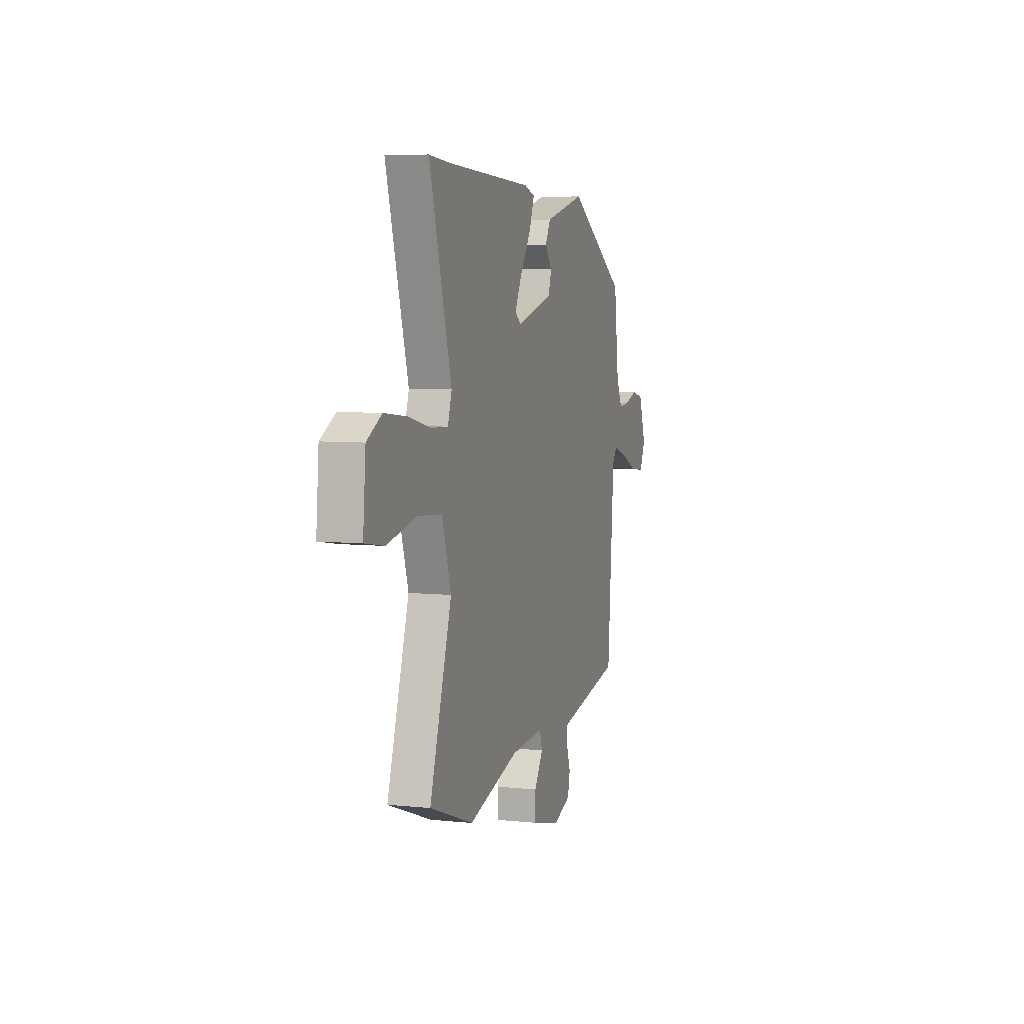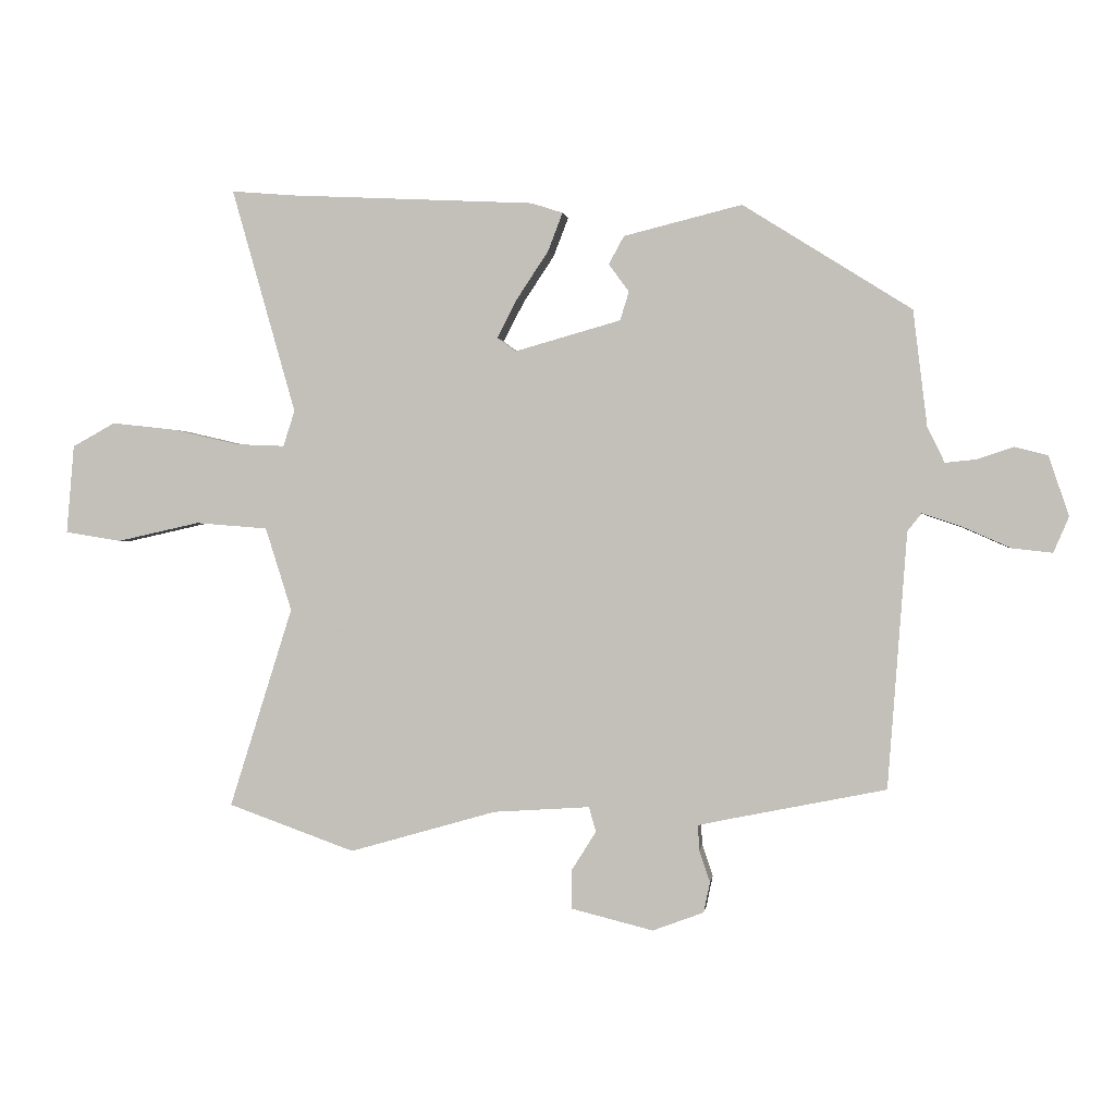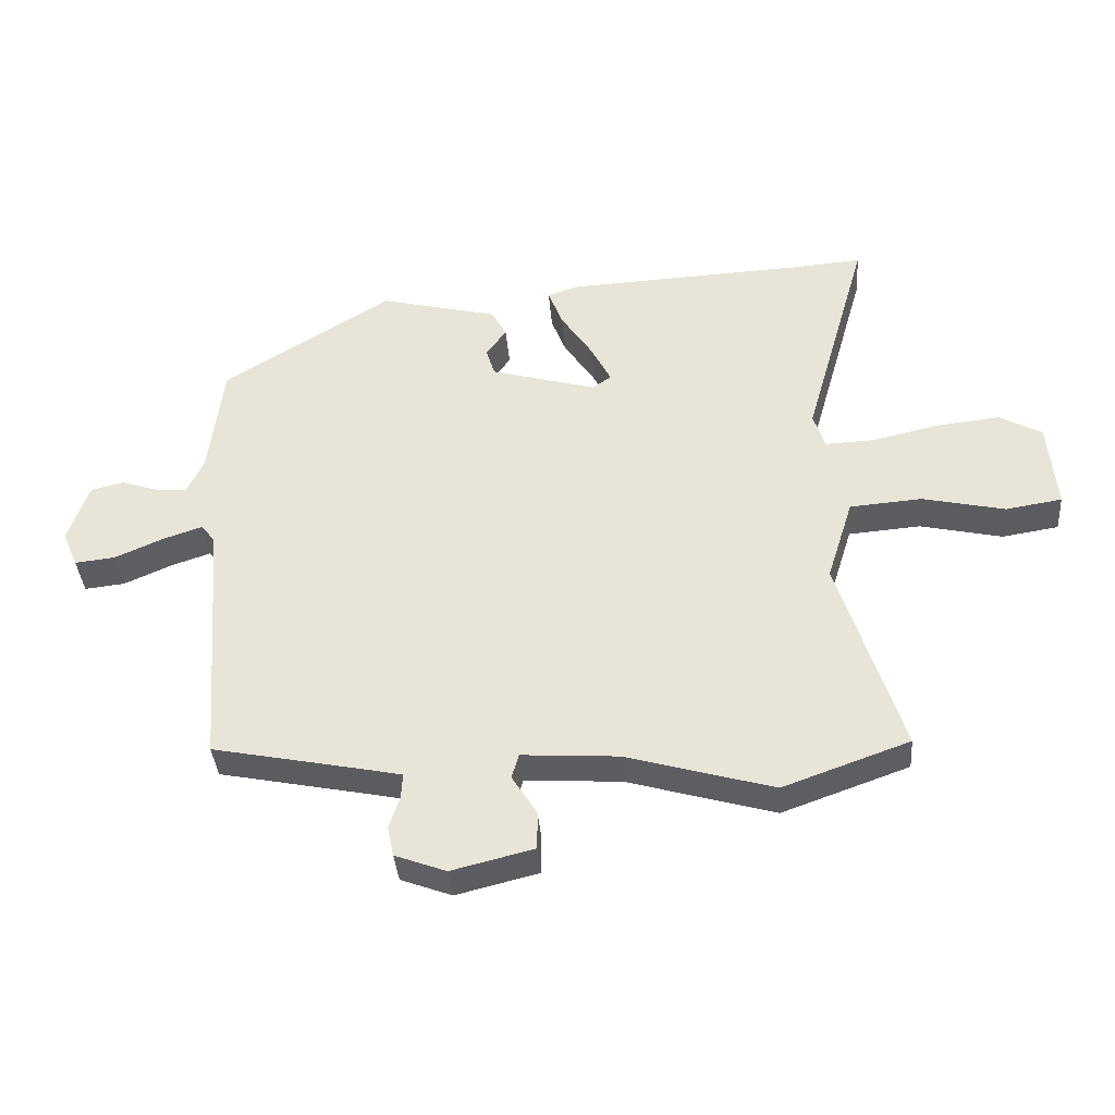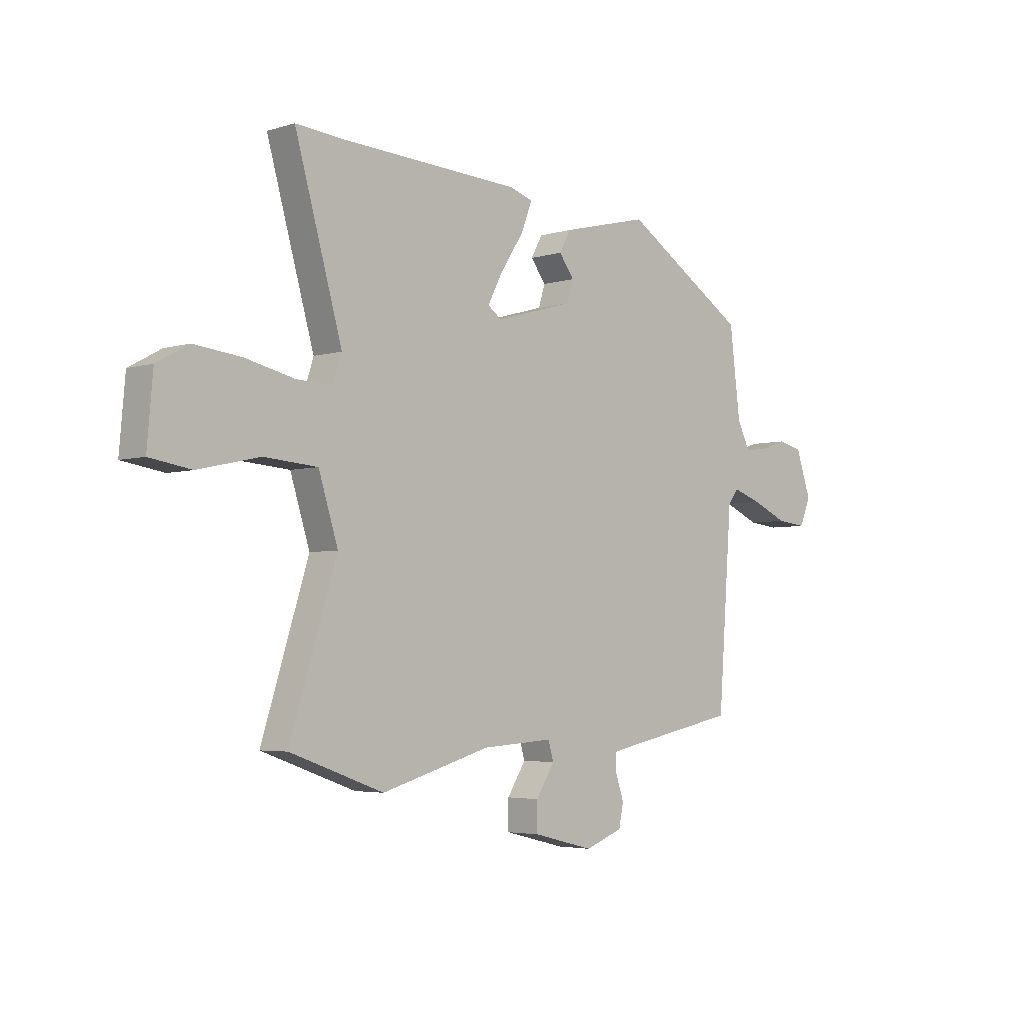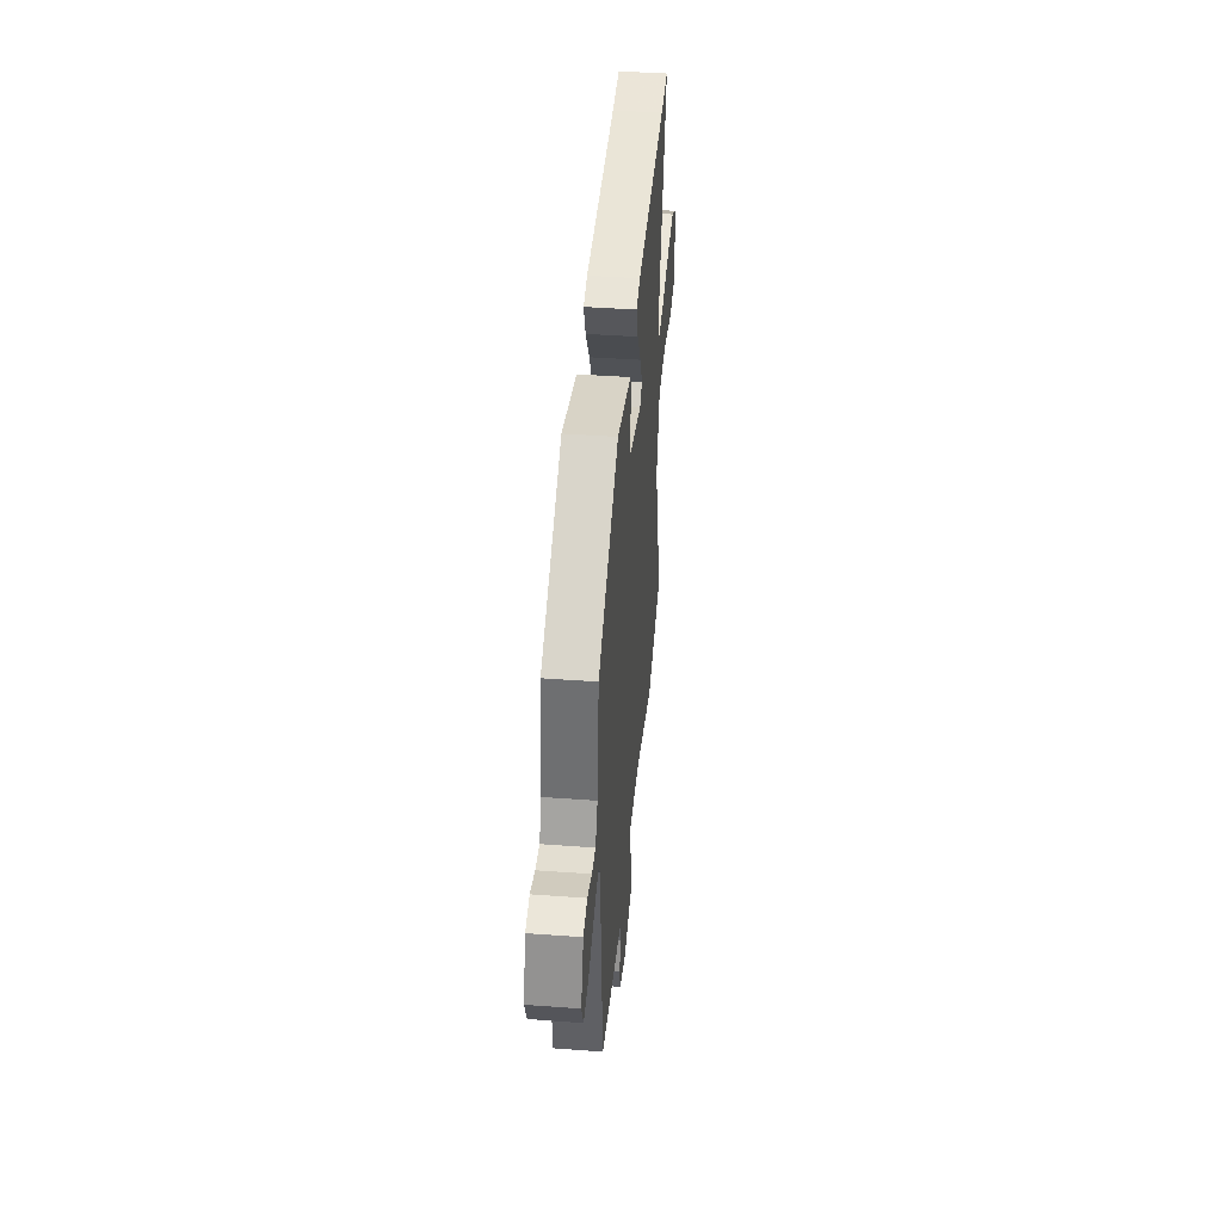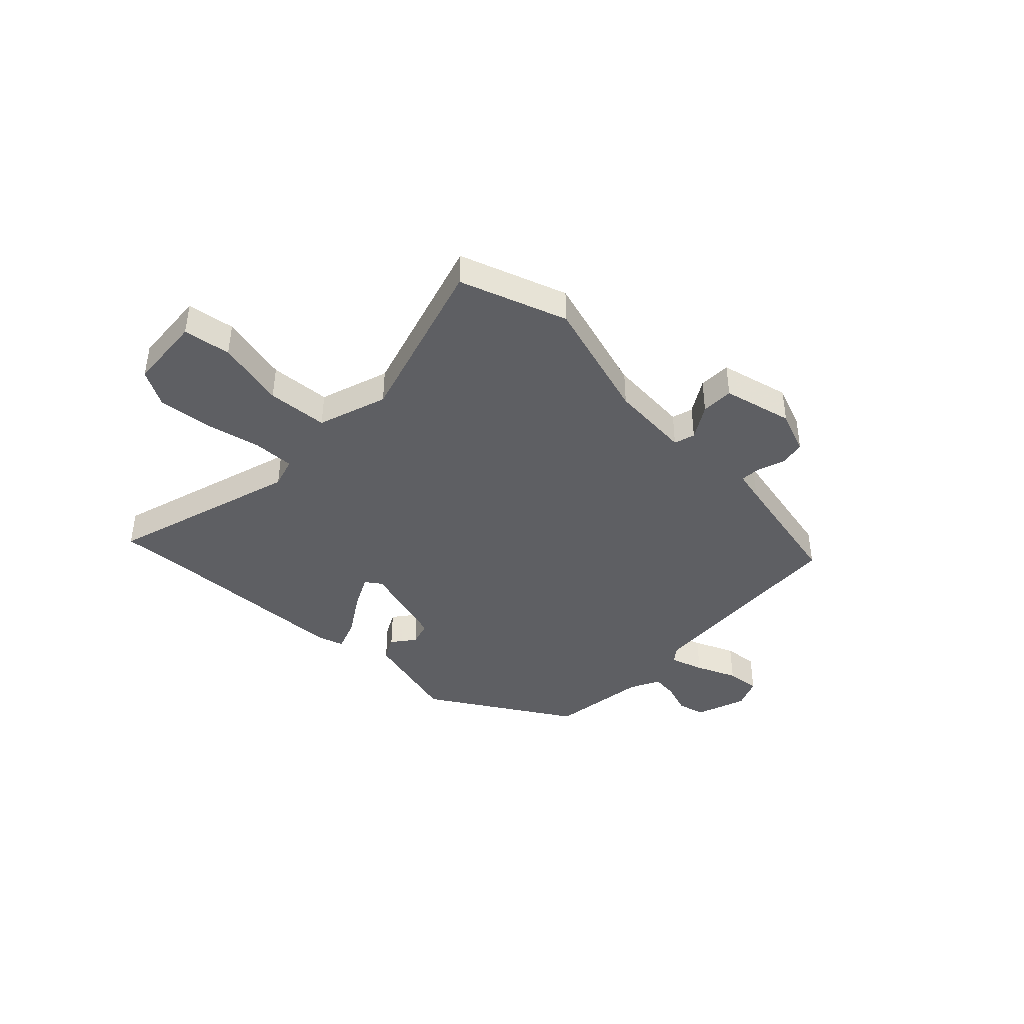
<metadata>
{"format":"obj","ext":"obj","renderer":"f3d","projection":"perspective","resolution":1024,"background":"white","views":[{"elev":6.2,"azim":107.5,"up":"+Z"},{"elev":0.8,"azim":-172.7,"up":"+Z"},{"elev":-37.6,"azim":4.5,"up":"+Z"},{"elev":-4.0,"azim":134.9,"up":"+Z"},{"elev":41.7,"azim":-84.9,"up":"+Z"},{"elev":-41.7,"azim":135.3,"up":"+Y"}]}
</metadata>
<code>
v -0.526 0.07 0.303
v -0.262 0.07 0.469
v -0.077 0.07 0.423
v -0.053 0.07 0.379
v -0.085 0.07 0.336
v -0.071 0.07 0.291
v 0.095 0.07 0.244
v 0.124 0.07 0.265
v 0.092 0.07 0.327
v 0.043 0.07 0.401
v 0.02 0.07 0.461
v 0.069 0.07 0.477
v 0.456 0.07 0.496
v 0.552 0.07 0.504
v 0.452 0.07 0.152
v 0.47 0.07 0.096
v 0.546 0.07 0.099
v 0.65 0.07 0.123
v 0.75 0.07 0.134
v 0.817 0.07 0.097
v 0.829 0.07 -0.042
v 0.741 0.07 -0.056
v 0.612 0.07 -0.027
v 0.499 0.07 -0.036
v 0.458 0.07 -0.166
v 0.557 0.07 -0.48
v 0.359 0.07 -0.551
v 0.129 0.07 -0.485
v -0.022 0.07 -0.475
v -0.033 0.07 -0.514
v 0.006 0.07 -0.576
v 0.006 0.07 -0.636
v -0.123 0.07 -0.668
v -0.203 0.07 -0.638
v -0.213 0.07 -0.59
v -0.196 0.07 -0.54
v -0.194 0.07 -0.501
v -0.25 0.07 -0.489
v -0.488 0.07 -0.441
v -0.518 0.07 -0.04
v -0.54 0.07 -0.012
v -0.602 0.07 -0.033
v -0.677 0.07 -0.066
v -0.74 0.07 -0.073
v -0.764 0.07 -0.017
v -0.732 0.07 0.077
v -0.681 0.07 0.09
v -0.624 0.07 0.071
v -0.575 0.07 0.066
v -0.548 0.07 0.122
v -0.526 0 0.303
v -0.262 0 0.469
v -0.077 0 0.423
v -0.053 0 0.379
v -0.085 0 0.336
v -0.071 0 0.291
v 0.095 0 0.244
v 0.124 0 0.265
v 0.092 0 0.327
v 0.043 0 0.401
v 0.02 0 0.461
v 0.069 0 0.477
v 0.456 0 0.496
v 0.552 0 0.504
v 0.452 0 0.152
v 0.47 0 0.096
v 0.546 0 0.099
v 0.65 0 0.123
v 0.75 0 0.134
v 0.817 0 0.097
v 0.829 0 -0.042
v 0.741 0 -0.056
v 0.612 0 -0.027
v 0.499 0 -0.036
v 0.458 0 -0.166
v 0.557 0 -0.48
v 0.359 0 -0.551
v 0.129 0 -0.485
v -0.022 0 -0.475
v -0.033 0 -0.514
v 0.006 0 -0.576
v 0.006 0 -0.636
v -0.123 0 -0.668
v -0.203 0 -0.638
v -0.213 0 -0.59
v -0.196 0 -0.54
v -0.194 0 -0.501
v -0.25 0 -0.489
v -0.488 0 -0.441
v -0.518 0 -0.04
v -0.54 0 -0.012
v -0.602 0 -0.033
v -0.677 0 -0.066
v -0.74 0 -0.073
v -0.764 0 -0.017
v -0.732 0 0.077
v -0.681 0 0.09
v -0.624 0 0.071
v -0.575 0 0.066
v -0.548 0 0.122
f 45 46 47 48
f 45 48 49
f 42 43 44 45
f 41 42 45 49
f 40 41 49 50
f 38 39 40
f 37 38 40 50
f 33 34 35 36
f 33 36 37
f 30 31 32 33
f 29 30 33 37
f 25 26 27 28
f 24 25 28 29
f 20 21 22 23
f 20 23 24
f 17 18 19 20
f 16 17 20 24
f 15 16 24 29
f 13 14 15 29
f 9 10 11 12
f 8 9 12 13
f 7 8 13 29
f 2 3 4 5
f 2 5 6
f 1 2 6
f 7 29 37 50
f 1 6 7 50
f 98 97 96 95
f 99 98 95
f 95 94 93 92
f 99 95 92 91
f 100 99 91 90
f 90 89 88
f 100 90 88 87
f 86 85 84 83
f 87 86 83
f 83 82 81 80
f 87 83 80 79
f 78 77 76 75
f 79 78 75 74
f 73 72 71 70
f 74 73 70
f 70 69 68 67
f 74 70 67 66
f 79 74 66 65
f 79 65 64 63
f 62 61 60 59
f 63 62 59 58
f 79 63 58 57
f 55 54 53 52
f 56 55 52
f 56 52 51
f 100 87 79 57
f 100 57 56 51
f 1 51 52 2
f 2 52 53 3
f 3 53 54 4
f 4 54 55 5
f 5 55 56 6
f 6 56 57 7
f 7 57 58 8
f 8 58 59 9
f 9 59 60 10
f 10 60 61 11
f 11 61 62 12
f 12 62 63 13
f 13 63 64 14
f 14 64 65 15
f 15 65 66 16
f 16 66 67 17
f 17 67 68 18
f 18 68 69 19
f 19 69 70 20
f 20 70 71 21
f 21 71 72 22
f 22 72 73 23
f 23 73 74 24
f 24 74 75 25
f 25 75 76 26
f 26 76 77 27
f 27 77 78 28
f 28 78 79 29
f 29 79 80 30
f 30 80 81 31
f 31 81 82 32
f 32 82 83 33
f 33 83 84 34
f 34 84 85 35
f 35 85 86 36
f 36 86 87 37
f 37 87 88 38
f 38 88 89 39
f 39 89 90 40
f 40 90 91 41
f 41 91 92 42
f 42 92 93 43
f 43 93 94 44
f 44 94 95 45
f 45 95 96 46
f 46 96 97 47
f 47 97 98 48
f 48 98 99 49
f 49 99 100 50
f 50 100 51 1

</code>
